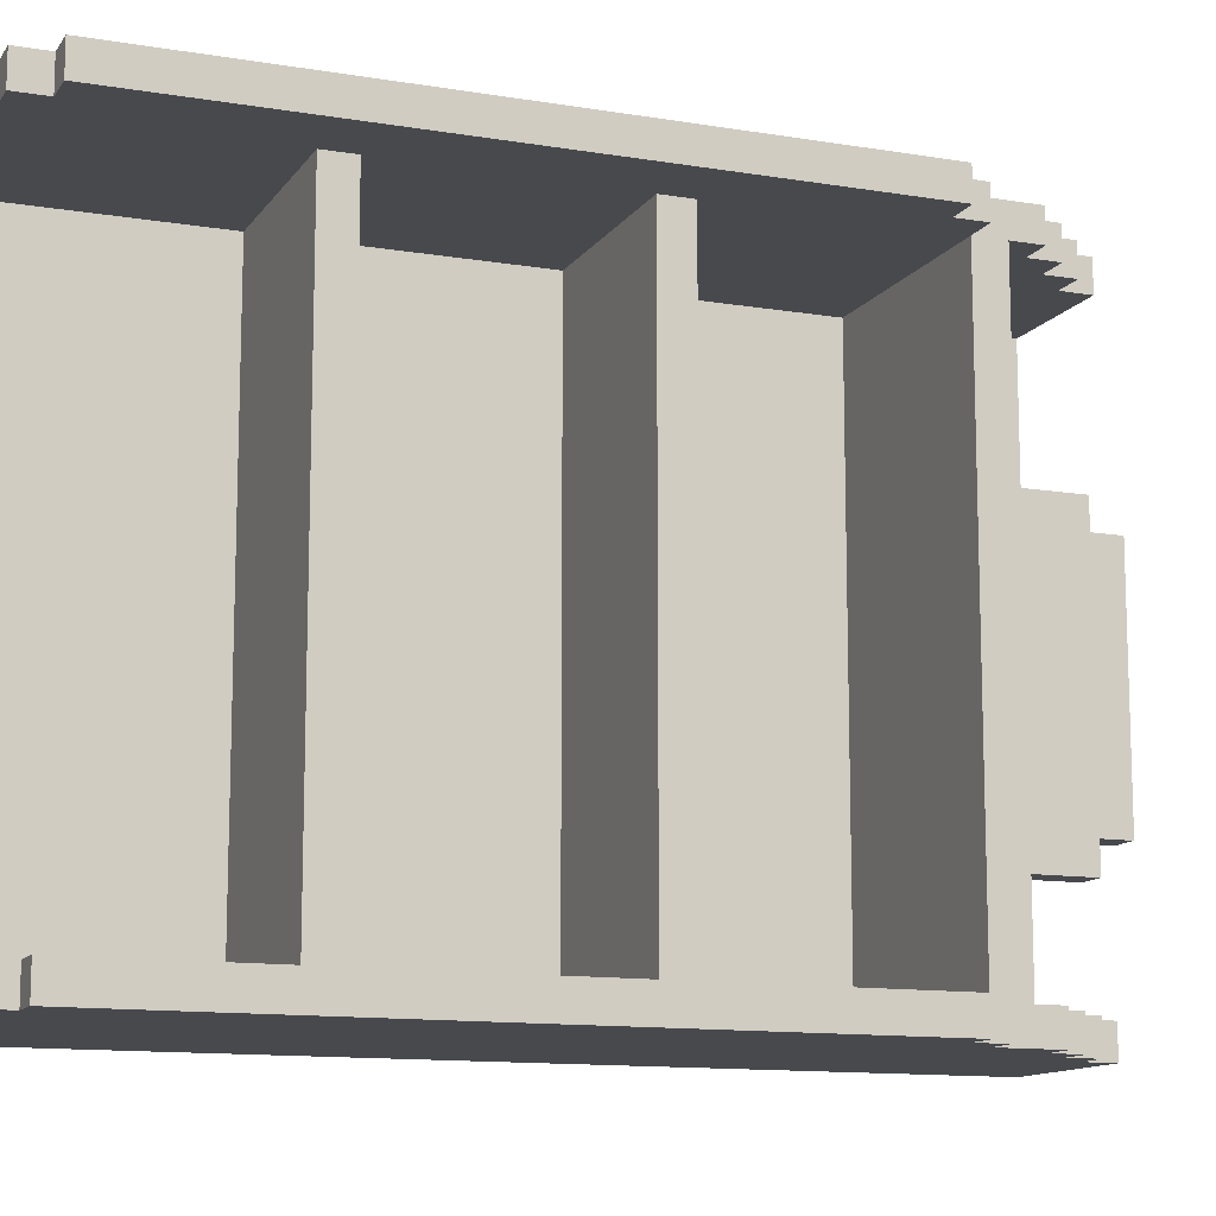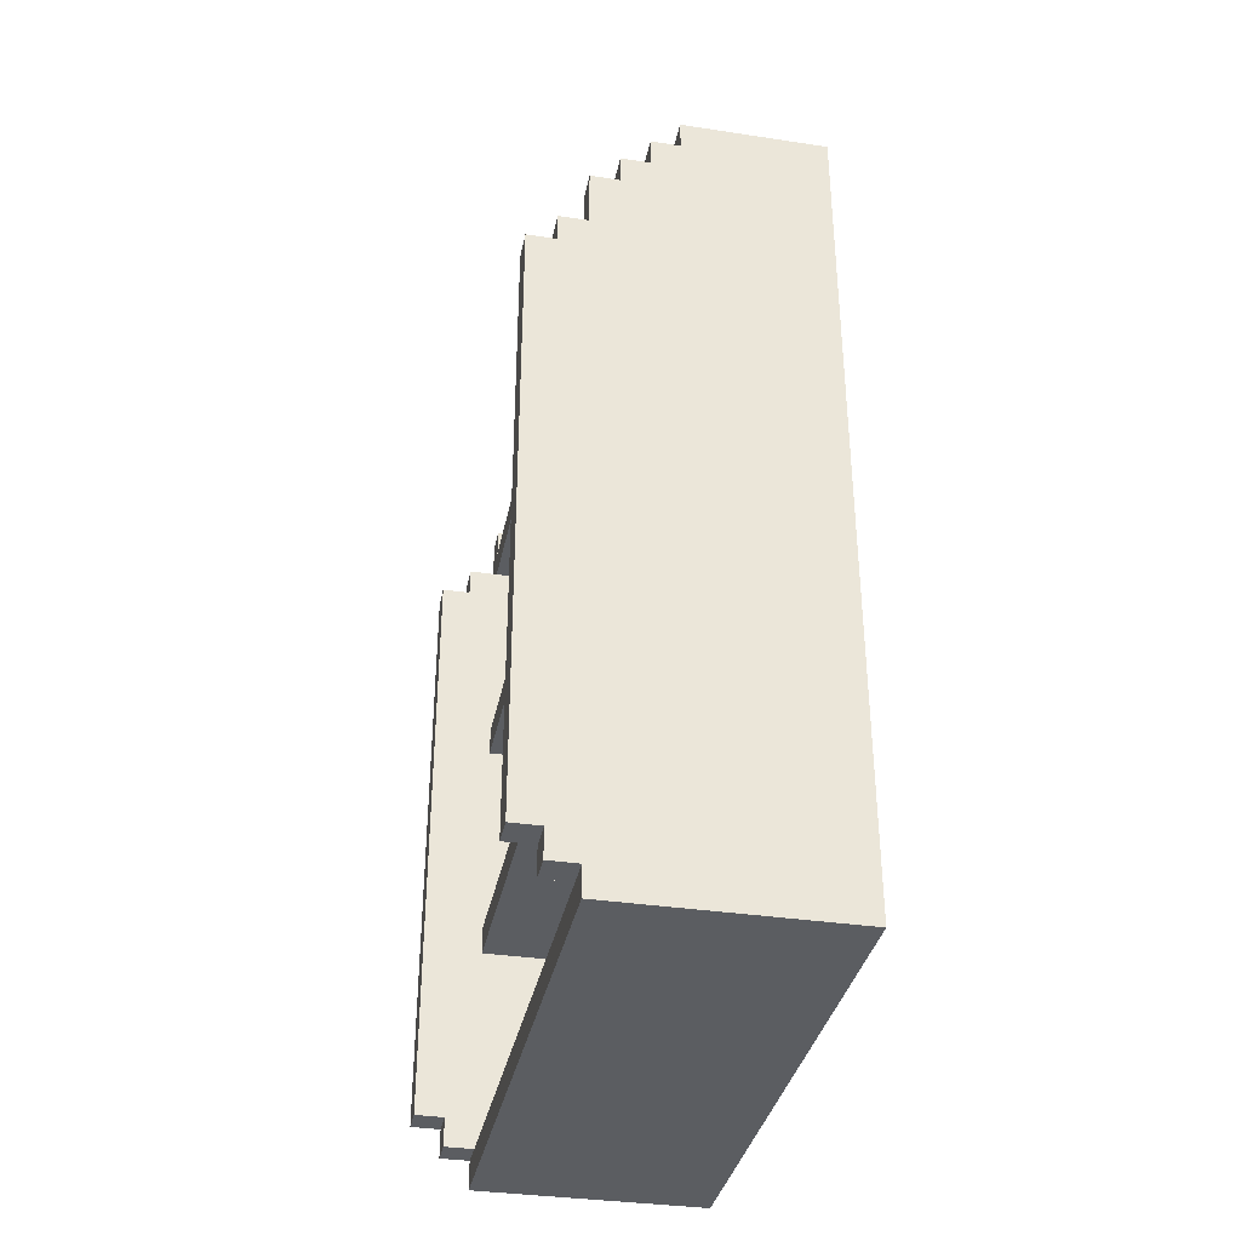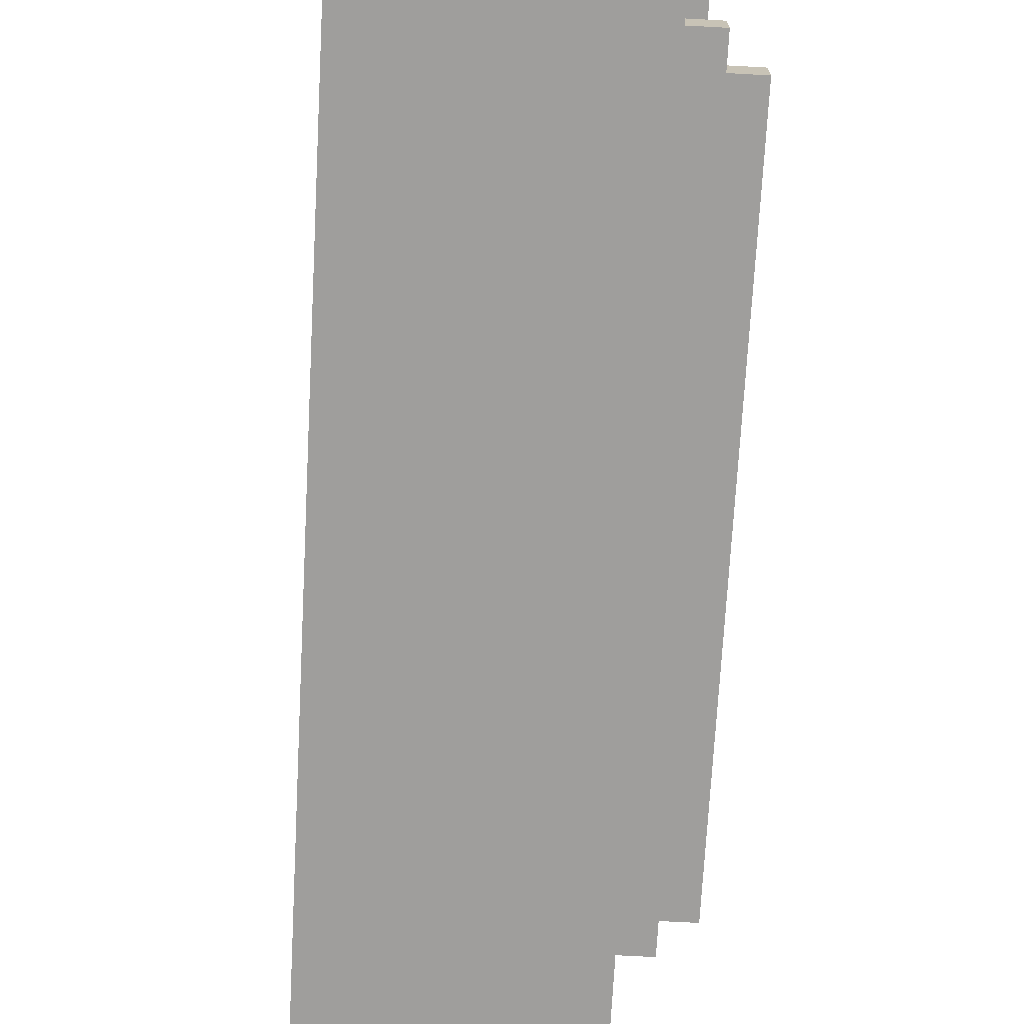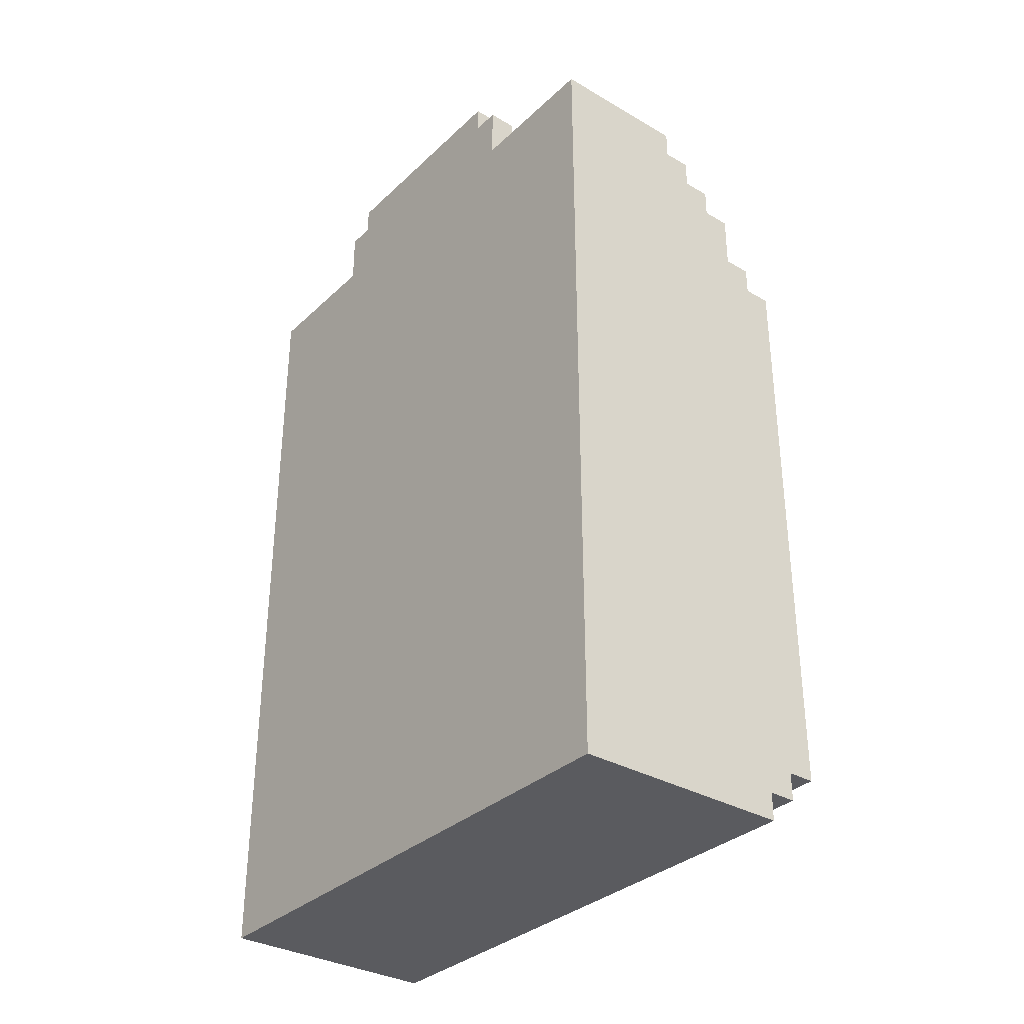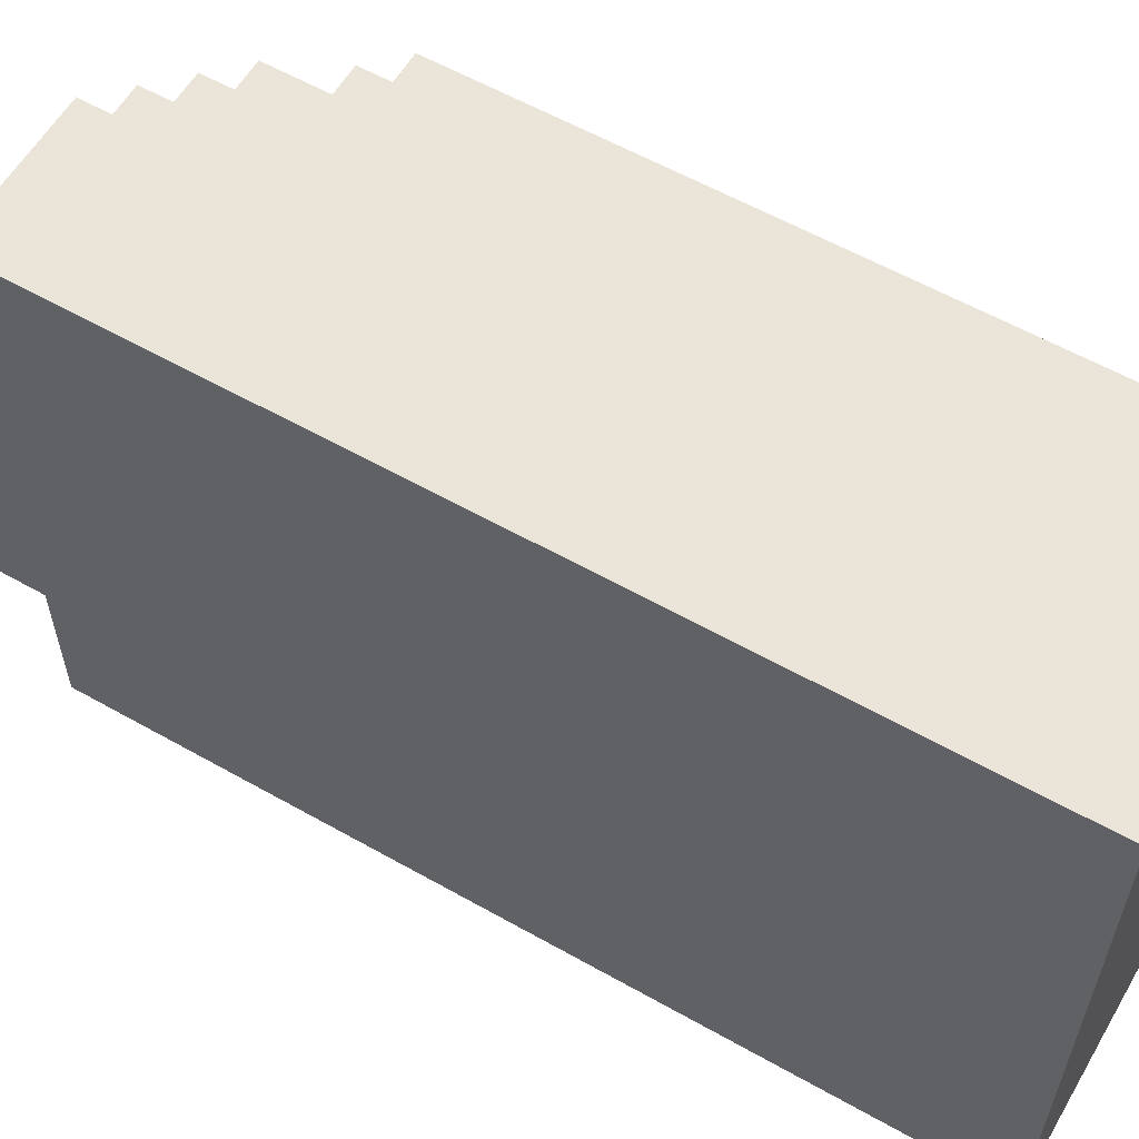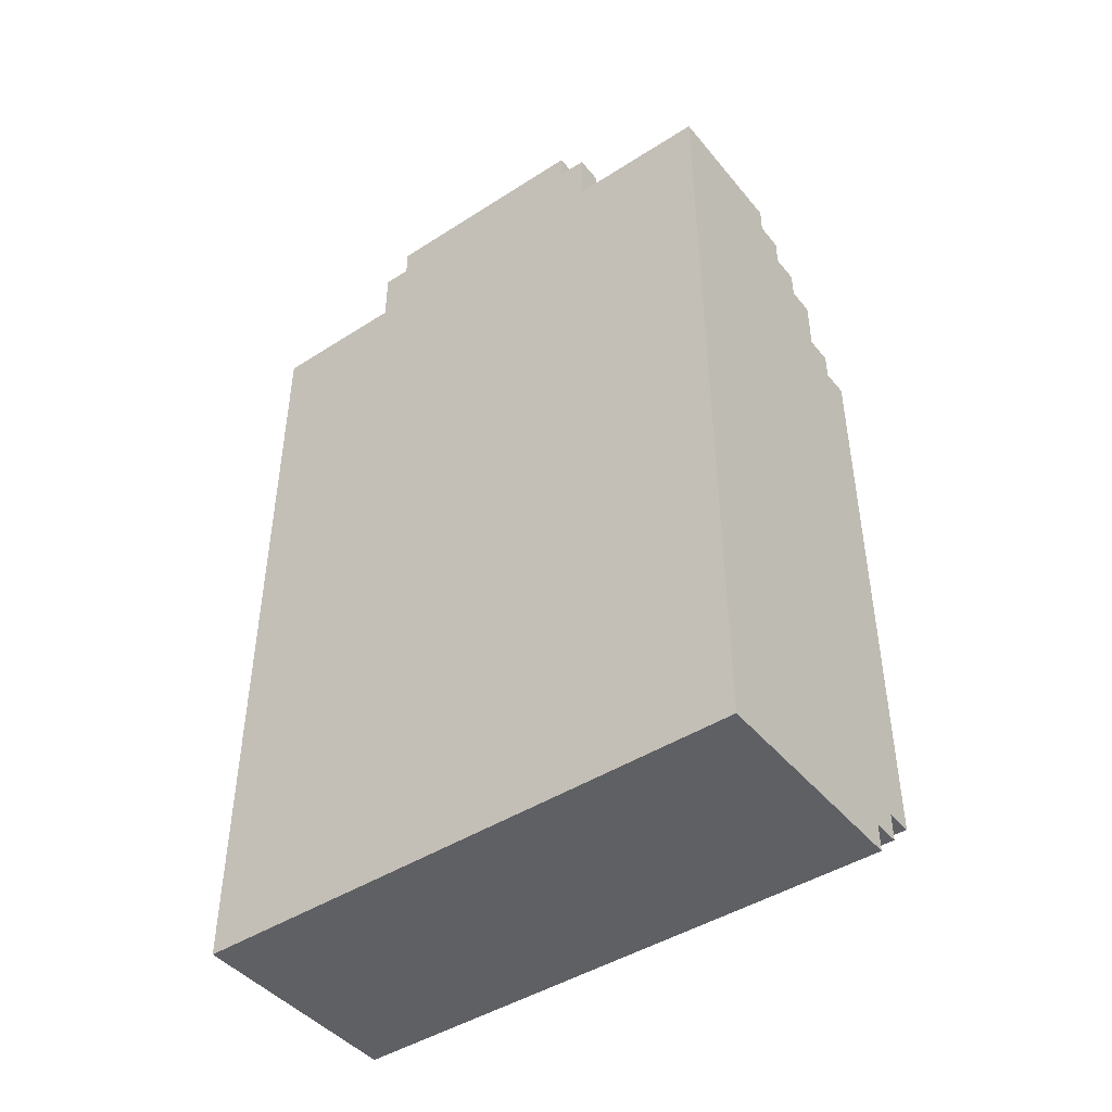
<metadata>
{"format":"obj","ext":"obj","renderer":"f3d","projection":"perspective","resolution":1024,"background":"white","views":[{"elev":-12.2,"azim":68.5,"up":"+Z"},{"elev":-35.4,"azim":168.7,"up":"+Y"},{"elev":-70.9,"azim":-3.1,"up":"+Z"},{"elev":-33.3,"azim":-38.5,"up":"+Y"},{"elev":59.0,"azim":-59.8,"up":"+Z"},{"elev":-44.6,"azim":-53.3,"up":"+Y"}]}
</metadata>
<code>
o Kshkaf
v 0 1.6 1
v 0 1.6 -1
v 0 4.5 1
v 0 4.5 0.5
v 0 4.5 -0.5
v 0 4.5 -1
v 0 4.7 0.5
v 0 4.7 0.4
v 0 4.7 -0.4
v 0 4.7 -0.5
v 0 4.8 0.4
v 0 4.8 -0.4
v 0.1 3.3 0.9
v 0.1 3.3 -0.9
v 0.1 4 0.9
v 0.1 4 -0.9
v 0.1 4.1 0.9
v 0.1 4.1 -0.9
v 0.1 4.5 0.9
v 0.1 4.5 0.5
v 0.1 4.5 -0.5
v 0.1 4.5 -0.9
v 0.1 4.7 0.5
v 0.1 4.7 0.4
v 0.1 4.7 -0.4
v 0.1 4.7 -0.5
v 0.1 4.8 0.4
v 0.1 4.8 -0.4
v 0.2 1.7 0.9
v 0.2 1.7 -0.9
v 0.2 2.4 0.9
v 0.2 2.4 -0.9
v 0.2 2.5 0.9
v 0.2 2.5 -0.9
v 0.2 3.2 0.9
v 0.2 3.2 -0.9
v 0.5 4.4 1
v 0.5 4.4 0.9
v 0.5 4.4 -0.9
v 0.5 4.4 -1
v 0.5 4.5 1
v 0.5 4.5 0.9
v 0.5 4.5 -0.9
v 0.5 4.5 -1
v 0.6 4.3 1
v 0.6 4.3 0.9
v 0.6 4.3 -0.9
v 0.6 4.3 -1
v 0.6 4.4 1
v 0.6 4.4 0.9
v 0.6 4.4 -0.9
v 0.6 4.4 -1
v 0.7 4.2 1
v 0.7 4.2 0.9
v 0.7 4.2 -0.9
v 0.7 4.2 -1
v 0.7 4.3 1
v 0.7 4.3 0.9
v 0.7 4.3 -0.9
v 0.7 4.3 -1
v 0.8 1.6 1
v 0.8 1.6 -1
v 0.8 1.7 1
v 0.8 1.7 0.9
v 0.8 1.7 -0.9
v 0.8 1.7 -1
v 0.8 2.4 0.9
v 0.8 2.4 -0.9
v 0.8 2.5 0.9
v 0.8 2.5 -0.9
v 0.8 3.2 0.9
v 0.8 3.2 -0.9
v 0.8 3.3 0.9
v 0.8 3.3 -0.9
v 0.8 4 1
v 0.8 4 0.9
v 0.8 4 -0.9
v 0.8 4 -1
v 0.8 4.1 0.9
v 0.8 4.1 -0.9
v 0.8 4.2 1
v 0.8 4.2 0.9
v 0.8 4.2 -0.9
v 0.8 4.2 -1
v 0.9 1.7 1
v 0.9 1.7 0.9
v 0.9 1.7 -0.9
v 0.9 1.7 -1
v 0.9 1.8 1
v 0.9 1.8 0.9
v 0.9 1.8 -0.9
v 0.9 1.8 -1
v 0.9 3.9 1
v 0.9 3.9 0.9
v 0.9 3.9 -0.9
v 0.9 3.9 -1
v 0.9 4 1
v 0.9 4 0.9
v 0.9 4 -0.9
v 0.9 4 -1
v 1 1.8 1
v 1 1.8 0.9
v 1 1.8 -0.9
v 1 1.8 -1
v 1 3.9 1
v 1 3.9 0.9
v 1 3.9 -0.9
v 1 3.9 -1
v 0 1.6 1
v 0 4.5 1
v 0.5 4.4 1
v 0.5 4.5 1
v 0.6 4.3 1
v 0.6 4.4 1
v 0.7 4.2 1
v 0.7 4.3 1
v 0.8 1.6 1
v 0.8 1.7 1
v 0.8 4 1
v 0.8 4.2 1
v 0.9 1.7 1
v 0.9 1.8 1
v 0.9 3.9 1
v 0.9 4 1
v 1 1.8 1
v 1 3.9 1
v 0 4.5 0.5
v 0 4.7 0.5
v 0.1 4.5 0.5
v 0.1 4.7 0.5
v 0 4.7 0.4
v 0 4.8 0.4
v 0.1 4.7 0.4
v 0.1 4.8 0.4
v 0.1 3.3 -0.9
v 0.1 4 -0.9
v 0.1 4.1 -0.9
v 0.1 4.5 -0.9
v 0.2 1.7 -0.9
v 0.2 2.4 -0.9
v 0.2 2.5 -0.9
v 0.2 3.2 -0.9
v 0.5 4.4 -0.9
v 0.5 4.5 -0.9
v 0.6 4.3 -0.9
v 0.6 4.4 -0.9
v 0.7 4.2 -0.9
v 0.7 4.3 -0.9
v 0.8 1.7 -0.9
v 0.8 2.4 -0.9
v 0.8 2.5 -0.9
v 0.8 3.2 -0.9
v 0.8 3.3 -0.9
v 0.8 4 -0.9
v 0.8 4.1 -0.9
v 0.8 4.2 -0.9
v 0.9 1.7 -0.9
v 0.9 1.8 -0.9
v 0.9 3.9 -0.9
v 0.9 4 -0.9
v 1 1.8 -0.9
v 1 3.9 -0.9
v 0.1 3.3 0.9
v 0.1 4 0.9
v 0.1 4.1 0.9
v 0.1 4.5 0.9
v 0.2 1.7 0.9
v 0.2 2.4 0.9
v 0.2 2.5 0.9
v 0.2 3.2 0.9
v 0.5 4.4 0.9
v 0.5 4.5 0.9
v 0.6 4.3 0.9
v 0.6 4.4 0.9
v 0.7 4.2 0.9
v 0.7 4.3 0.9
v 0.8 1.7 0.9
v 0.8 2.4 0.9
v 0.8 2.5 0.9
v 0.8 3.2 0.9
v 0.8 3.3 0.9
v 0.8 4 0.9
v 0.8 4.1 0.9
v 0.8 4.2 0.9
v 0.9 1.7 0.9
v 0.9 1.8 0.9
v 0.9 3.9 0.9
v 0.9 4 0.9
v 1 1.8 0.9
v 1 3.9 0.9
v 0 4.7 -0.4
v 0 4.8 -0.4
v 0.1 4.7 -0.4
v 0.1 4.8 -0.4
v 0 4.5 -0.5
v 0 4.7 -0.5
v 0.1 4.5 -0.5
v 0.1 4.7 -0.5
v 0 1.6 -1
v 0 4.5 -1
v 0.5 4.4 -1
v 0.5 4.5 -1
v 0.6 4.3 -1
v 0.6 4.4 -1
v 0.7 4.2 -1
v 0.7 4.3 -1
v 0.8 1.6 -1
v 0.8 1.7 -1
v 0.8 4 -1
v 0.8 4.2 -1
v 0.9 1.7 -1
v 0.9 1.8 -1
v 0.9 3.9 -1
v 0.9 4 -1
v 1 1.8 -1
v 1 3.9 -1
v 0 1.6 1
v 0.8 1.6 1
v 0 1.6 -1
v 0.8 1.6 -1
v 0.8 1.7 1
v 0.9 1.7 1
v 0.8 1.7 0.9
v 0.9 1.7 0.9
v 0.8 1.7 -0.9
v 0.9 1.7 -0.9
v 0.8 1.7 -1
v 0.9 1.7 -1
v 0.9 1.8 1
v 1 1.8 1
v 0.9 1.8 0.9
v 1 1.8 0.9
v 0.9 1.8 -0.9
v 1 1.8 -0.9
v 0.9 1.8 -1
v 1 1.8 -1
v 0.2 2.4 0.9
v 0.8 2.4 0.9
v 0.2 2.4 -0.9
v 0.8 2.4 -0.9
v 0.2 3.2 0.9
v 0.8 3.2 0.9
v 0.2 3.2 -0.9
v 0.8 3.2 -0.9
v 0.1 4 0.9
v 0.8 4 0.9
v 0.1 4 -0.9
v 0.8 4 -0.9
v 0.2 1.7 0.9
v 0.8 1.7 0.9
v 0.2 1.7 -0.9
v 0.8 1.7 -0.9
v 0.2 2.5 0.9
v 0.8 2.5 0.9
v 0.2 2.5 -0.9
v 0.8 2.5 -0.9
v 0.1 3.3 0.9
v 0.8 3.3 0.9
v 0.1 3.3 -0.9
v 0.8 3.3 -0.9
v 0.9 3.9 1
v 1 3.9 1
v 0.9 3.9 0.9
v 1 3.9 0.9
v 0.9 3.9 -0.9
v 1 3.9 -0.9
v 0.9 3.9 -1
v 1 3.9 -1
v 0.8 4 1
v 0.9 4 1
v 0.8 4 0.9
v 0.9 4 0.9
v 0.8 4 -0.9
v 0.9 4 -0.9
v 0.8 4 -1
v 0.9 4 -1
v 0.1 4.1 0.9
v 0.8 4.1 0.9
v 0.1 4.1 -0.9
v 0.8 4.1 -0.9
v 0.7 4.2 1
v 0.8 4.2 1
v 0.7 4.2 0.9
v 0.8 4.2 0.9
v 0.7 4.2 -0.9
v 0.8 4.2 -0.9
v 0.7 4.2 -1
v 0.8 4.2 -1
v 0.6 4.3 1
v 0.7 4.3 1
v 0.6 4.3 0.9
v 0.7 4.3 0.9
v 0.6 4.3 -0.9
v 0.7 4.3 -0.9
v 0.6 4.3 -1
v 0.7 4.3 -1
v 0.5 4.4 1
v 0.6 4.4 1
v 0.5 4.4 0.9
v 0.6 4.4 0.9
v 0.5 4.4 -0.9
v 0.6 4.4 -0.9
v 0.5 4.4 -1
v 0.6 4.4 -1
v 0 4.5 1
v 0.5 4.5 1
v 0.1 4.5 0.9
v 0.5 4.5 0.9
v 0 4.5 0.5
v 0.1 4.5 0.5
v 0 4.5 -0.5
v 0.1 4.5 -0.5
v 0.1 4.5 -0.9
v 0.5 4.5 -0.9
v 0 4.5 -1
v 0.5 4.5 -1
v 0 4.7 0.5
v 0.1 4.7 0.5
v 0 4.7 0.4
v 0.1 4.7 0.4
v 0 4.7 -0.4
v 0.1 4.7 -0.4
v 0 4.7 -0.5
v 0.1 4.7 -0.5
v 0 4.8 0.4
v 0.1 4.8 0.4
v 0 4.8 -0.4
v 0.1 4.8 -0.4
f 3 2 1
f 4 2 3
f 5 2 4
f 6 2 5
f 7 5 4
f 8 5 7
f 9 5 8
f 10 5 9
f 11 9 8
f 12 9 11
f 13 14 15
f 15 14 16
f 17 18 19
f 19 18 20
f 20 18 21
f 21 18 22
f 20 21 23
f 23 21 24
f 24 21 25
f 25 21 26
f 24 25 27
f 27 25 28
f 29 30 31
f 31 30 32
f 33 34 35
f 35 34 36
f 37 38 41
f 41 38 42
f 39 40 43
f 43 40 44
f 45 46 49
f 49 46 50
f 47 48 51
f 51 48 52
f 53 54 57
f 57 54 58
f 55 56 59
f 59 56 60
f 61 62 63
f 63 62 64
f 64 62 65
f 65 62 66
f 67 68 69
f 69 68 70
f 71 72 73
f 73 72 74
f 76 77 79
f 77 78 79
f 75 76 79
f 79 78 80
f 75 79 81
f 81 79 82
f 80 78 83
f 83 78 84
f 85 86 89
f 89 86 90
f 87 88 91
f 91 88 92
f 93 94 97
f 97 94 98
f 95 96 99
f 99 96 100
f 101 102 105
f 105 102 106
f 103 104 107
f 107 104 108
f 111 110 109
f 112 110 111
f 113 111 109
f 114 111 113
f 115 113 109
f 116 113 115
f 117 115 109
f 118 115 117
f 119 115 118
f 120 115 119
f 121 119 118
f 122 119 121
f 123 119 122
f 124 119 123
f 125 123 122
f 126 123 125
f 129 128 127
f 130 128 129
f 133 132 131
f 134 132 133
f 143 138 137
f 144 138 143
f 145 143 137
f 146 143 145
f 147 145 137
f 148 145 147
f 149 140 139
f 150 140 149
f 151 142 141
f 152 142 151
f 153 136 135
f 154 136 153
f 155 147 137
f 156 147 155
f 157 152 151
f 157 150 149
f 157 154 153
f 157 153 152
f 157 151 150
f 158 154 157
f 159 154 158
f 160 154 159
f 161 159 158
f 162 159 161
f 165 166 171
f 171 166 172
f 165 171 173
f 173 171 174
f 165 173 175
f 175 173 176
f 167 168 177
f 177 168 178
f 169 170 179
f 179 170 180
f 163 164 181
f 181 164 182
f 165 175 183
f 183 175 184
f 179 180 185
f 177 178 185
f 181 182 185
f 180 181 185
f 178 179 185
f 185 182 186
f 186 182 187
f 187 182 188
f 186 187 189
f 189 187 190
f 191 192 193
f 193 192 194
f 195 196 197
f 197 196 198
f 199 200 201
f 201 200 202
f 199 201 203
f 203 201 204
f 199 203 205
f 205 203 206
f 199 205 207
f 207 205 208
f 208 205 209
f 209 205 210
f 208 209 211
f 211 209 212
f 212 209 213
f 213 209 214
f 212 213 215
f 215 213 216
f 219 218 217
f 220 218 219
f 223 222 221
f 224 222 223
f 227 226 225
f 228 226 227
f 231 230 229
f 232 230 231
f 235 234 233
f 236 234 235
f 239 238 237
f 240 238 239
f 243 242 241
f 244 242 243
f 247 246 245
f 248 246 247
f 249 250 251
f 251 250 252
f 253 254 255
f 255 254 256
f 257 258 259
f 259 258 260
f 261 262 263
f 263 262 264
f 265 266 267
f 267 266 268
f 269 270 271
f 271 270 272
f 273 274 275
f 275 274 276
f 277 278 279
f 279 278 280
f 281 282 283
f 283 282 284
f 285 286 287
f 287 286 288
f 289 290 291
f 291 290 292
f 293 294 295
f 295 294 296
f 297 298 299
f 299 298 300
f 301 302 303
f 303 302 304
f 305 306 307
f 307 306 308
f 305 307 309
f 309 307 310
f 311 312 313
f 311 313 315
f 313 314 315
f 315 314 316
f 317 318 319
f 319 318 320
f 321 322 323
f 323 322 324
f 325 326 327
f 327 326 328

</code>
